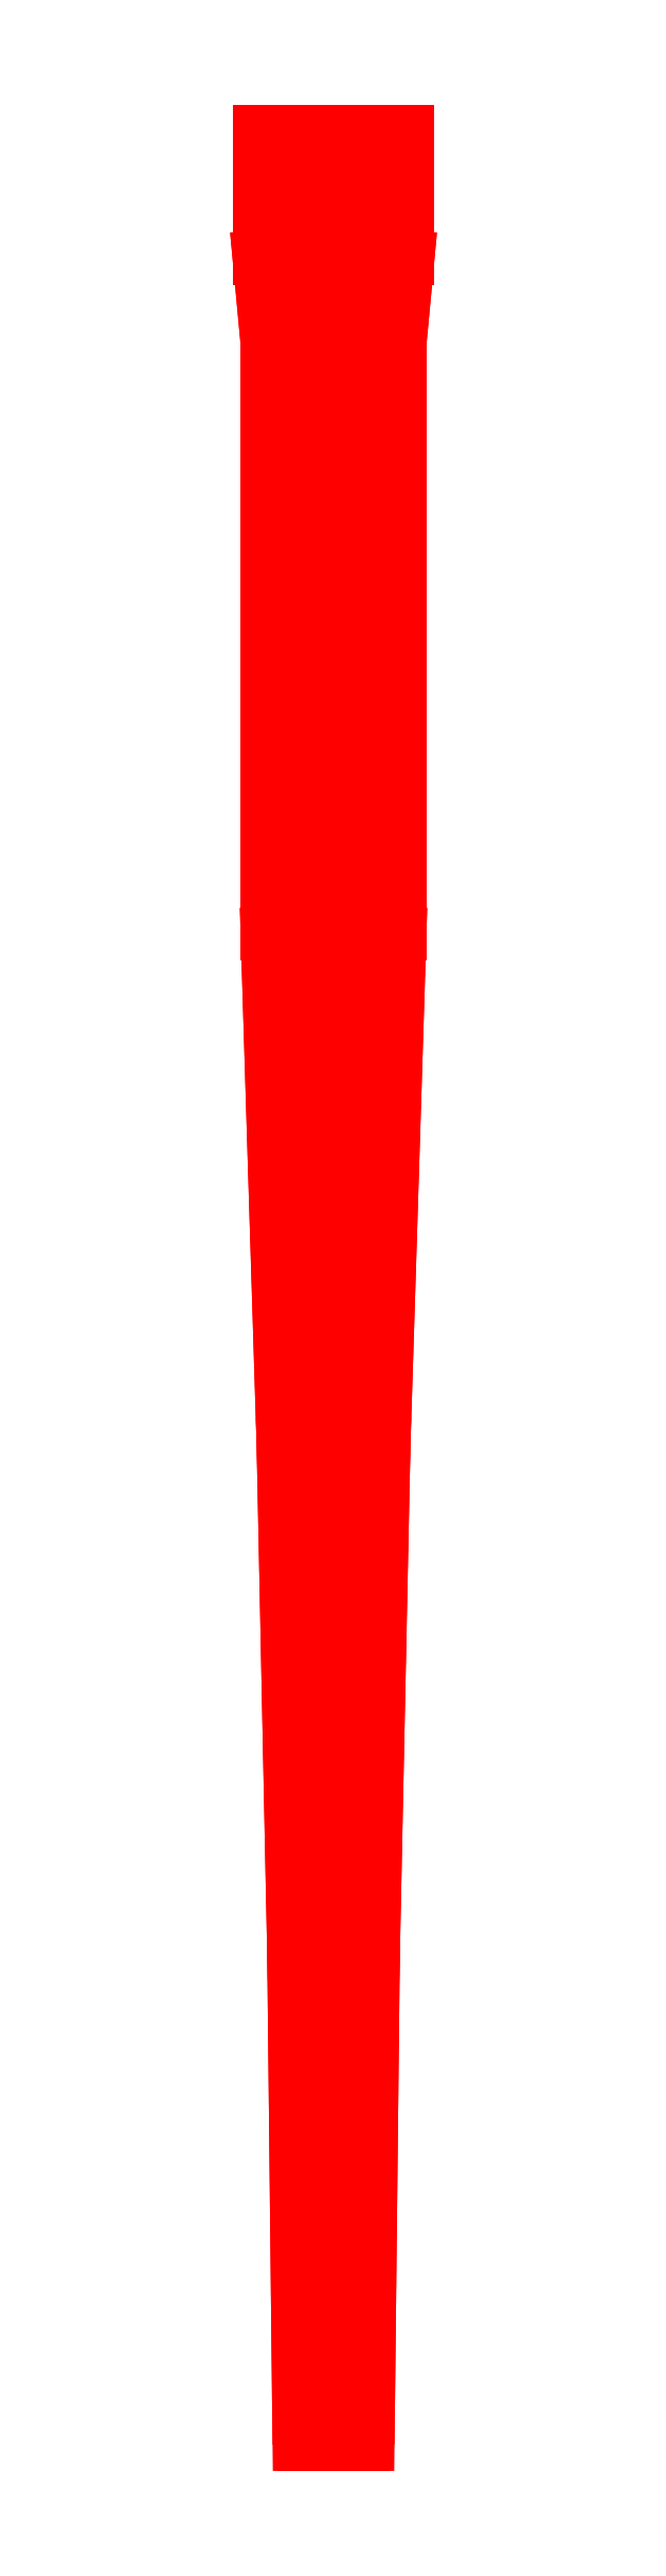
<metadata>
{"format":"dxf","ext":"dxf","renderer":"ezdxf+matplotlib","layout":"modelspace","background":"white","min_lineweight":24,"dpi":150}
</metadata>
<code>
0
SECTION
2
ENTITIES
0
3DFACE
8
GUN
10
0.14
20
0.52
30
-7e-16
11
0.1212
21
0.52
31
0.07
12
0.1212
22
0.28
32
0.07
13
0.14
23
0.28
33
-7e-16
0
3DFACE
8
GUN
10
0.1212
20
0.52
30
0.07
11
0.07
21
0.52
31
0.1212
12
0.07
22
0.28
32
0.1212
13
0.1212
23
0.28
33
0.07
0
3DFACE
8
GUN
10
0.07
20
0.52
30
0.1212
11
0
21
0.52
31
0.14
12
0
22
0.28
32
0.14
13
0.07
23
0.28
33
0.1212
0
3DFACE
8
GUN
10
0
20
0.52
30
0.14
11
-0.07
21
0.52
31
0.1212
12
-0.07
22
0.28
32
0.1212
13
0
23
0.28
33
0.14
0
3DFACE
8
GUN
10
-0.07
20
0.52
30
0.1212
11
-0.1212
21
0.52
31
0.07
12
-0.1212
22
0.28
32
0.07
13
-0.07
23
0.28
33
0.1212
0
3DFACE
8
GUN
10
-0.1212
20
0.52
30
0.07
11
-0.14
21
0.52
31
-7e-16
12
-0.14
22
0.28
32
-7e-16
13
-0.1212
23
0.28
33
0.07
0
3DFACE
8
GUN
10
-0.04
20
0.52
30
-0.29
11
0.04
21
0.52
31
-0.29
12
0.04
22
0.28
32
-0.29
13
-0.04
23
0.28
33
-0.29
0
3DFACE
8
GUN
10
0.14
20
0.52
30
-0.19
11
0.14
21
0.52
31
-7e-16
12
0.14
22
0.28
32
-7e-16
13
0.14
23
0.28
33
-0.19
0
3DFACE
8
GUN
10
-0.1
20
0.52
30
-0.27
11
-0.04
21
0.52
31
-0.29
12
-0.04
22
0.28
32
-0.29
13
-0.1
23
0.28
33
-0.27
0
3DFACE
8
GUN
10
-0.12
20
0.52
30
-0.24
11
-0.1
21
0.52
31
-0.27
12
-0.1
22
0.28
32
-0.27
13
-0.12
23
0.28
33
-0.24
0
3DFACE
8
GUN
10
-0.14
20
0.52
30
-0.19
11
-0.12
21
0.52
31
-0.24
12
-0.12
22
0.28
32
-0.24
13
-0.14
23
0.28
33
-0.19
0
3DFACE
8
GUN
10
-0.14
20
0.52
30
-7e-16
11
-0.14
21
0.52
31
-0.19
12
-0.14
22
0.28
32
-0.19
13
-0.14
23
0.28
33
-7e-16
0
3DFACE
8
GUN
10
0.12
20
0.52
30
-0.24
11
0.14
21
0.52
31
-0.19
12
0.14
22
0.28
32
-0.19
13
0.12
23
0.28
33
-0.24
0
3DFACE
8
GUN
10
0.1
20
0.52
30
-0.27
11
0.12
21
0.52
31
-0.24
12
0.12
22
0.28
32
-0.24
13
0.1
23
0.28
33
-0.27
0
3DFACE
8
GUN
10
0.04
20
0.52
30
-0.29
11
0.1
21
0.52
31
-0.27
12
0.1
22
0.28
32
-0.27
13
0.04
23
0.28
33
-0.29
0
3DFACE
8
GUN
10
0.125
20
0.12
30
-7e-16
11
0.1083
21
0.12
31
-0.0625
12
0.1212
22
0.28
32
-0.07
13
0.14
23
0.28
33
-7e-16
0
3DFACE
8
GUN
10
0.1083
20
0.12
30
-0.0625
11
0.0625
21
0.12
31
-0.1083
12
0.07
22
0.28
32
-0.1212
13
0.1212
23
0.28
33
-0.07
0
3DFACE
8
GUN
10
0.0625
20
0.12
30
-0.1083
11
0
21
0.12
31
-0.125
12
0
22
0.28
32
-0.14
13
0.07
23
0.28
33
-0.1212
0
3DFACE
8
GUN
10
0
20
0.12
30
-0.125
11
-0.0625
21
0.12
31
-0.1083
12
-0.07
22
0.28
32
-0.1212
13
0
23
0.28
33
-0.14
0
3DFACE
8
GUN
10
-0.0625
20
0.12
30
-0.1083
11
-0.1083
21
0.12
31
-0.0625
12
-0.1212
22
0.28
32
-0.07
13
-0.07
23
0.28
33
-0.1212
0
3DFACE
8
GUN
10
-0.1083
20
0.12
30
-0.0625
11
-0.125
21
0.12
31
-7e-16
12
-0.14
22
0.28
32
-7e-16
13
-0.1212
23
0.28
33
-0.07
0
3DFACE
8
GUN
10
-0.125
20
0.12
30
-7e-16
11
-0.1083
21
0.12
31
0.0625
12
-0.1212
22
0.28
32
0.07
13
-0.14
23
0.28
33
-7e-16
0
3DFACE
8
GUN
10
-0.1083
20
0.12
30
0.0625
11
-0.0625
21
0.12
31
0.1083
12
-0.07
22
0.28
32
0.1212
13
-0.1212
23
0.28
33
0.07
0
3DFACE
8
GUN
10
-0.0625
20
0.12
30
0.1083
11
0
21
0.12
31
0.125
12
0
22
0.28
32
0.14
13
-0.07
23
0.28
33
0.1212
0
3DFACE
8
GUN
10
0
20
0.12
30
0.125
11
0.0625
21
0.12
31
0.1083
12
0.07
22
0.28
32
0.1212
13
0
23
0.28
33
0.14
0
3DFACE
8
GUN
10
0.0625
20
0.12
30
0.1083
11
0.1083
21
0.12
31
0.0625
12
0.1212
22
0.28
32
0.07
13
0.07
23
0.28
33
0.1212
0
3DFACE
8
GUN
10
0.1083
20
0.12
30
0.0625
11
0.125
21
0.12
31
-7e-16
12
0.14
22
0.28
32
-7e-16
13
0.1212
23
0.28
33
0.07
0
3DFACE
8
GUN
10
0.125
20
0.12
30
-7e-16
11
0.1083
21
0.12
31
0.0625
12
0.1083
22
-0.99
32
0.0625
13
0.125
23
-0.99
33
-7e-16
0
3DFACE
8
GUN
10
0.1083
20
0.12
30
0.0625
11
0.0625
21
0.12
31
0.1083
12
0.0625
22
-0.99
32
0.1083
13
0.1083
23
-0.99
33
0.0625
0
3DFACE
8
GUN
10
0.0625
20
0.12
30
0.1083
11
0
21
0.12
31
0.125
12
0
22
-0.99
32
0.125
13
0.0625
23
-0.99
33
0.1083
0
3DFACE
8
GUN
10
0
20
0.12
30
0.125
11
-0.0625
21
0.12
31
0.1083
12
-0.0625
22
-0.99
32
0.1083
13
0
23
-0.99
33
0.125
0
3DFACE
8
GUN
10
-0.0625
20
0.12
30
0.1083
11
-0.1083
21
0.12
31
0.0625
12
-0.1083
22
-0.99
32
0.0625
13
-0.0625
23
-0.99
33
0.1083
0
3DFACE
8
GUN
10
-0.1083
20
0.12
30
0.0625
11
-0.125
21
0.12
31
-7e-16
12
-0.125
22
-0.99
32
-7e-16
13
-0.1083
23
-0.99
33
0.0625
0
3DFACE
8
GUN
10
-0.125
20
0.12
30
-7e-16
11
-0.1083
21
0.12
31
-0.0625
12
-0.1083
22
-0.99
32
-0.0625
13
-0.125
23
-0.99
33
-7e-16
0
3DFACE
8
GUN
10
-0.1083
20
0.12
30
-0.0625
11
-0.0625
21
0.12
31
-0.1083
12
-0.0625
22
-0.99
32
-0.1083
13
-0.1083
23
-0.99
33
-0.0625
0
3DFACE
8
GUN
10
-0.0625
20
0.12
30
-0.1083
11
0
21
0.12
31
-0.125
12
0
22
-0.99
32
-0.125
13
-0.0625
23
-0.99
33
-0.1083
0
3DFACE
8
GUN
10
0
20
0.12
30
-0.125
11
0.0625
21
0.12
31
-0.1083
12
0.0625
22
-0.99
32
-0.1083
13
0
23
-0.99
33
-0.125
0
3DFACE
8
GUN
10
0.0625
20
0.12
30
-0.1083
11
0.1083
21
0.12
31
-0.0625
12
0.1083
22
-0.99
32
-0.0625
13
0.0625
23
-0.99
33
-0.1083
0
3DFACE
8
GUN
10
0.1083
20
0.12
30
-0.0625
11
0.125
21
0.12
31
-7e-16
12
0.125
22
-0.99
32
-7e-16
13
0.1083
23
-0.99
33
-0.0625
0
3DFACE
8
GUN
10
0.095
20
-1.95
30
-7e-16
11
0.08227
21
-1.95
31
-0.0475
12
0.1083
22
-0.99
32
-0.0625
13
0.125
23
-0.99
33
-7e-16
0
3DFACE
8
GUN
10
0.08227
20
-1.95
30
-0.0475
11
0.0475
21
-1.95
31
-0.08227
12
0.0625
22
-0.99
32
-0.1083
13
0.1083
23
-0.99
33
-0.0625
0
3DFACE
8
GUN
10
0.0475
20
-1.95
30
-0.08227
11
0
21
-1.95
31
-0.095
12
0
22
-0.99
32
-0.125
13
0.0625
23
-0.99
33
-0.1083
0
3DFACE
8
GUN
10
0
20
-1.95
30
-0.095
11
-0.0475
21
-1.95
31
-0.08227
12
-0.0625
22
-0.99
32
-0.1083
13
0
23
-0.99
33
-0.125
0
3DFACE
8
GUN
10
-0.0475
20
-1.95
30
-0.08227
11
-0.08227
21
-1.95
31
-0.0475
12
-0.1083
22
-0.99
32
-0.0625
13
-0.0625
23
-0.99
33
-0.1083
0
3DFACE
8
GUN
10
-0.08227
20
-1.95
30
-0.0475
11
-0.095
21
-1.95
31
-7e-16
12
-0.125
22
-0.99
32
-7e-16
13
-0.1083
23
-0.99
33
-0.0625
0
3DFACE
8
GUN
10
-0.095
20
-1.95
30
-7e-16
11
-0.08227
21
-1.95
31
0.0475
12
-0.1083
22
-0.99
32
0.0625
13
-0.125
23
-0.99
33
-7e-16
0
3DFACE
8
GUN
10
-0.08227
20
-1.95
30
0.0475
11
-0.0475
21
-1.95
31
0.08227
12
-0.0625
22
-0.99
32
0.1083
13
-0.1083
23
-0.99
33
0.0625
0
3DFACE
8
GUN
10
-0.0475
20
-1.95
30
0.08227
11
0
21
-1.95
31
0.095
12
0
22
-0.99
32
0.125
13
-0.0625
23
-0.99
33
0.1083
0
3DFACE
8
GUN
10
0
20
-1.95
30
0.095
11
0.0475
21
-1.95
31
0.08227
12
0.0625
22
-0.99
32
0.1083
13
0
23
-0.99
33
0.125
0
3DFACE
8
GUN
10
0.0475
20
-1.95
30
0.08227
11
0.08227
21
-1.95
31
0.0475
12
0.1083
22
-0.99
32
0.0625
13
0.0625
23
-0.99
33
0.1083
0
3DFACE
8
GUN
10
0.08227
20
-1.95
30
0.0475
11
0.095
21
-1.95
31
-7e-16
12
0.125
22
-0.99
32
-7e-16
13
0.1083
23
-0.99
33
0.0625
0
3DFACE
8
GUN
10
0.075
20
-2.91
30
-7e-16
11
0.06495
21
-2.91
31
-0.0375
12
0.08227
22
-1.95
32
-0.0475
13
0.095
23
-1.95
33
-7e-16
0
3DFACE
8
GUN
10
0.06495
20
-2.91
30
-0.0375
11
0.0375
21
-2.91
31
-0.06495
12
0.0475
22
-1.95
32
-0.08227
13
0.08227
23
-1.95
33
-0.0475
0
3DFACE
8
GUN
10
0.0375
20
-2.91
30
-0.06495
11
0
21
-2.91
31
-0.075
12
0
22
-1.95
32
-0.095
13
0.0475
23
-1.95
33
-0.08227
0
3DFACE
8
GUN
10
0
20
-2.91
30
-0.075
11
-0.0375
21
-2.91
31
-0.06495
12
-0.0475
22
-1.95
32
-0.08227
13
0
23
-1.95
33
-0.095
0
3DFACE
8
GUN
10
-0.0375
20
-2.91
30
-0.06495
11
-0.06495
21
-2.91
31
-0.0375
12
-0.08227
22
-1.95
32
-0.0475
13
-0.0475
23
-1.95
33
-0.08227
0
3DFACE
8
GUN
10
-0.06495
20
-2.91
30
-0.0375
11
-0.075
21
-2.91
31
-7e-16
12
-0.095
22
-1.95
32
-7e-16
13
-0.08227
23
-1.95
33
-0.0475
0
3DFACE
8
GUN
10
-0.075
20
-2.91
30
-7e-16
11
-0.06495
21
-2.91
31
0.0375
12
-0.08227
22
-1.95
32
0.0475
13
-0.095
23
-1.95
33
-7e-16
0
3DFACE
8
GUN
10
-0.06495
20
-2.91
30
0.0375
11
-0.0375
21
-2.91
31
0.06495
12
-0.0475
22
-1.95
32
0.08227
13
-0.08227
23
-1.95
33
0.0475
0
3DFACE
8
GUN
10
-0.0375
20
-2.91
30
0.06495
11
0
21
-2.91
31
0.075
12
0
22
-1.95
32
0.095
13
-0.0475
23
-1.95
33
0.08227
0
3DFACE
8
GUN
10
0
20
-2.91
30
0.075
11
0.0375
21
-2.91
31
0.06495
12
0.0475
22
-1.95
32
0.08227
13
0
23
-1.95
33
0.095
0
3DFACE
8
GUN
10
0.0375
20
-2.91
30
0.06495
11
0.06495
21
-2.91
31
0.0375
12
0.08227
22
-1.95
32
0.0475
13
0.0475
23
-1.95
33
0.08227
0
3DFACE
8
GUN
10
0.06495
20
-2.91
30
0.0375
11
0.075
21
-2.91
31
-7e-16
12
0.095
22
-1.95
32
-7e-16
13
0.08227
23
-1.95
33
0.0475
0
3DFACE
8
GUN
10
0.065
20
-3.83
30
-2.5e-15
11
0.05629
21
-3.83
31
-0.0325
12
0.06495
22
-2.91
32
-0.0375
13
0.075
23
-2.91
33
-2.5e-15
0
3DFACE
8
GUN
10
0.05629
20
-3.83
30
-0.0325
11
0.0325
21
-3.83
31
-0.05629
12
0.0375
22
-2.91
32
-0.06495
13
0.06495
23
-2.91
33
-0.0375
0
3DFACE
8
GUN
10
0.0325
20
-3.83
30
-0.05629
11
0
21
-3.83
31
-0.065
12
0
22
-2.91
32
-0.075
13
0.0375
23
-2.91
33
-0.06495
0
3DFACE
8
GUN
10
0
20
-3.83
30
-0.065
11
-0.0325
21
-3.83
31
-0.05629
12
-0.0375
22
-2.91
32
-0.06495
13
0
23
-2.91
33
-0.075
0
3DFACE
8
GUN
10
-0.0325
20
-3.83
30
-0.05629
11
-0.05629
21
-3.83
31
-0.0325
12
-0.06495
22
-2.91
32
-0.0375
13
-0.0375
23
-2.91
33
-0.06495
0
3DFACE
8
GUN
10
-0.05629
20
-3.83
30
-0.0325
11
-0.065
21
-3.83
31
-2.5e-15
12
-0.075
22
-2.91
32
-2.5e-15
13
-0.06495
23
-2.91
33
-0.0375
0
3DFACE
8
GUN
10
-0.065
20
-3.83
30
-2.5e-15
11
-0.05629
21
-3.83
31
0.0325
12
-0.06495
22
-2.91
32
0.0375
13
-0.075
23
-2.91
33
-2.5e-15
0
3DFACE
8
GUN
10
-0.05629
20
-3.83
30
0.0325
11
-0.0325
21
-3.83
31
0.05629
12
-0.0375
22
-2.91
32
0.06495
13
-0.06495
23
-2.91
33
0.0375
0
3DFACE
8
GUN
10
-0.0325
20
-3.83
30
0.05629
11
0
21
-3.83
31
0.065
12
0
22
-2.91
32
0.075
13
-0.0375
23
-2.91
33
0.06495
0
3DFACE
8
GUN
10
0
20
-3.83
30
0.065
11
0.0325
21
-3.83
31
0.05629
12
0.0375
22
-2.91
32
0.06495
13
0
23
-2.91
33
0.075
0
3DFACE
8
GUN
10
0.0325
20
-3.83
30
0.05629
11
0.05629
21
-3.83
31
0.0325
12
0.06495
22
-2.91
32
0.0375
13
0.0375
23
-2.91
33
0.06495
0
3DFACE
8
GUN
10
0.05629
20
-3.83
30
0.0325
11
0.065
21
-3.83
31
-2.5e-15
12
0.075
22
-2.91
32
-2.5e-15
13
0.06495
23
-2.91
33
0.0375
0
3DFACE
8
GUN
10
-0.04
20
0.28
30
-0.29
11
0.04
21
0.28
31
-0.29
12
0
22
0.28
32
-0.14
13
0
23
0.28
33
-0.14
0
3DFACE
8
GUN
10
-0.14
20
0.28
30
-7e-16
11
-0.14
21
0.28
31
-0.19
12
-0.1212
22
0.28
32
-0.07
13
-0.1212
23
0.28
33
-0.07
0
3DFACE
8
GUN
10
-0.12
20
0.28
30
-0.24
11
-0.1
21
0.28
31
-0.27
12
-0.07
22
0.28
32
-0.1212
13
-0.07
23
0.28
33
-0.1212
0
3DFACE
8
GUN
10
-0.14
20
0.28
30
-0.19
11
-0.12
21
0.28
31
-0.24
12
-0.07
22
0.28
32
-0.1212
13
-0.1212
23
0.28
33
-0.07
0
3DFACE
8
GUN
10
-0.1
20
0.28
30
-0.27
11
-0.04
21
0.28
31
-0.29
12
0
22
0.28
32
-0.14
13
-0.07
23
0.28
33
-0.1212
0
3DFACE
8
GUN
10
0.04
20
0.28
30
-0.29
11
0.1
21
0.28
31
-0.27
12
0.07
22
0.28
32
-0.1212
13
0
23
0.28
33
-0.14
0
3DFACE
8
GUN
10
0.1
20
0.28
30
-0.27
11
0.12
21
0.28
31
-0.24
12
0.07
22
0.28
32
-0.1212
13
0.07
23
0.28
33
-0.1212
0
3DFACE
8
GUN
10
0.12
20
0.28
30
-0.24
11
0.14
21
0.28
31
-0.19
12
0.1212
22
0.28
32
-0.07
13
0.07
23
0.28
33
-0.1212
0
3DFACE
8
GUN
10
0.14
20
0.28
30
-0.19
11
0.14
21
0.28
31
-7e-16
12
0.1212
22
0.28
32
-0.07
13
0.1212
23
0.28
33
-0.07
0
3DFACE
8
GUN
10
-0.1212
20
0.52
30
0.07
11
-0.12
21
0.52
31
-0.24
12
-0.14
22
0.52
32
-0.19
13
-0.14
23
0.52
33
-7e-16
0
3DFACE
8
GUN
10
-0.07
20
0.52
30
0.1212
11
-0.1
21
0.52
31
-0.27
12
-0.12
22
0.52
32
-0.24
13
-0.1212
23
0.52
33
0.07
0
3DFACE
8
GUN
10
0
20
0.52
30
0.14
11
-0.04
21
0.52
31
-0.29
12
-0.1
22
0.52
32
-0.27
13
-0.07
23
0.52
33
0.1212
0
3DFACE
8
GUN
10
0
20
0.52
30
0.14
11
0.04
21
0.52
31
-0.29
12
-0.04
22
0.52
32
-0.29
13
0
23
0.52
33
0.14
0
3DFACE
8
GUN
10
0.07
20
0.52
30
0.1212
11
0.1
21
0.52
31
-0.27
12
0.04
22
0.52
32
-0.29
13
0
23
0.52
33
0.14
0
3DFACE
8
GUN
10
0.1212
20
0.52
30
0.07
11
0.12
21
0.52
31
-0.24
12
0.1
22
0.52
32
-0.27
13
0.07
23
0.52
33
0.1212
0
3DFACE
8
GUN
10
0.14
20
0.52
30
-7e-16
11
0.14
21
0.52
31
-0.19
12
0.12
22
0.52
32
-0.24
13
0.1212
23
0.52
33
0.07
0
3DFACE
8
GUN
10
-0.05629
20
-3.83
30
0.0325
11
0.0325
21
-3.83
31
0.05629
12
0
22
-3.83
32
0.065
13
-0.0325
23
-3.83
33
0.05629
0
3DFACE
8
GUN
10
-0.065
20
-3.83
30
-2.5e-15
11
0.05629
21
-3.83
31
0.0325
12
0.0325
22
-3.83
32
0.05629
13
-0.05629
23
-3.83
33
0.0325
0
3DFACE
8
GUN
10
-0.05629
20
-3.83
30
-0.0325
11
0.065
21
-3.83
31
-2.5e-15
12
0.05629
22
-3.83
32
0.0325
13
-0.065
23
-3.83
33
-2.5e-15
0
3DFACE
8
GUN
10
-0.0325
20
-3.83
30
-0.05629
11
0.05629
21
-3.83
31
-0.0325
12
0.065
22
-3.83
32
-2.5e-15
13
-0.05629
23
-3.83
33
-0.0325
0
3DFACE
8
GUN
10
0
20
-3.83
30
-0.065
11
0.0325
21
-3.83
31
-0.05629
12
0.05629
22
-3.83
32
-0.0325
13
-0.0325
23
-3.83
33
-0.05629
0
VIEWPORT
8
0
10
144.7
20
101.2
30
0
40
391.1
41
222.2
68
     2
69
     1
0
VIEWPORT
8
0
10
139.2
20
100.8
30
0
40
222.8
41
161.3
68
     1
69
     2
0
ENDSEC
0
EOF

</code>
